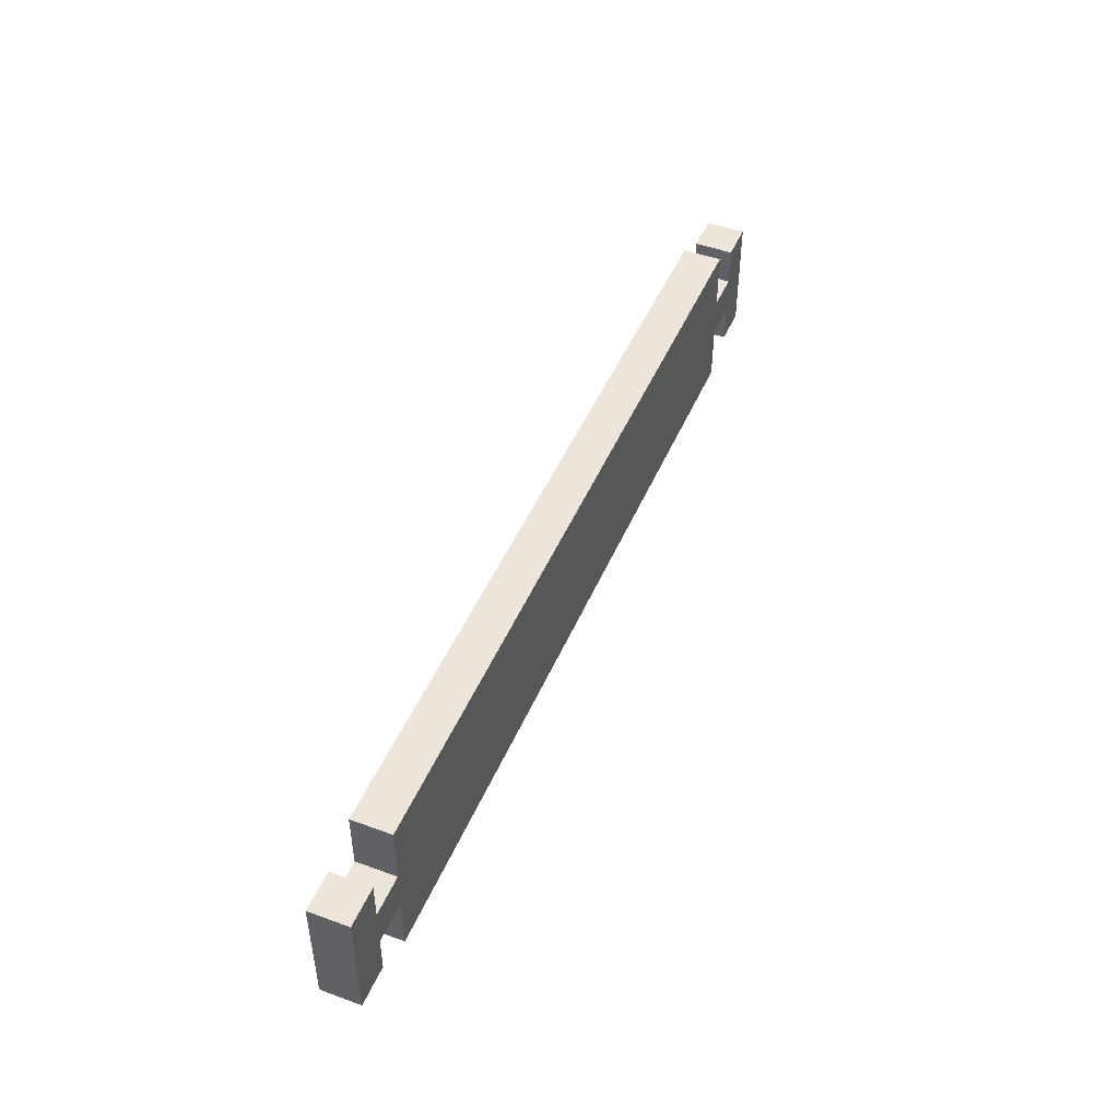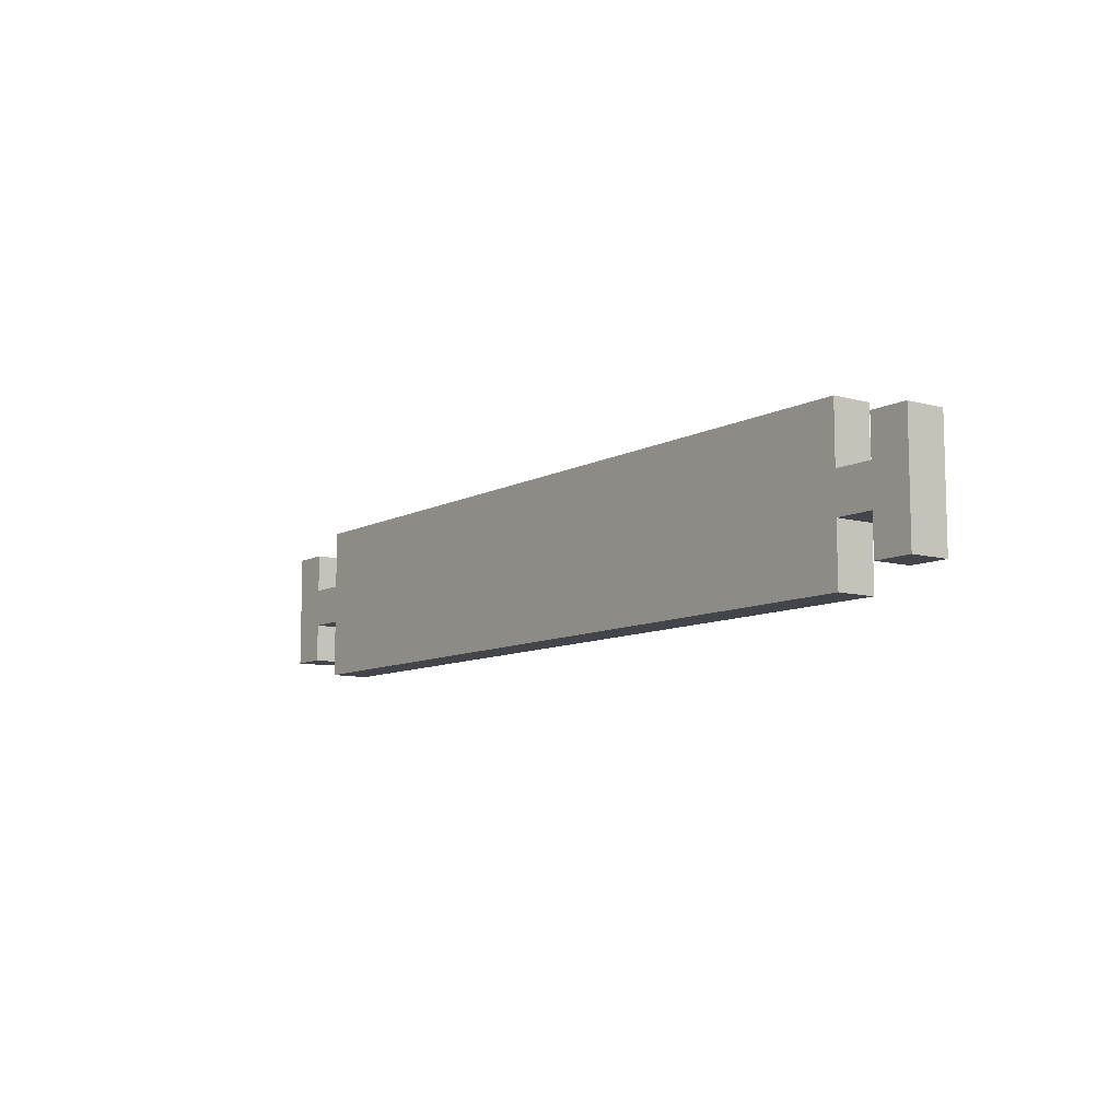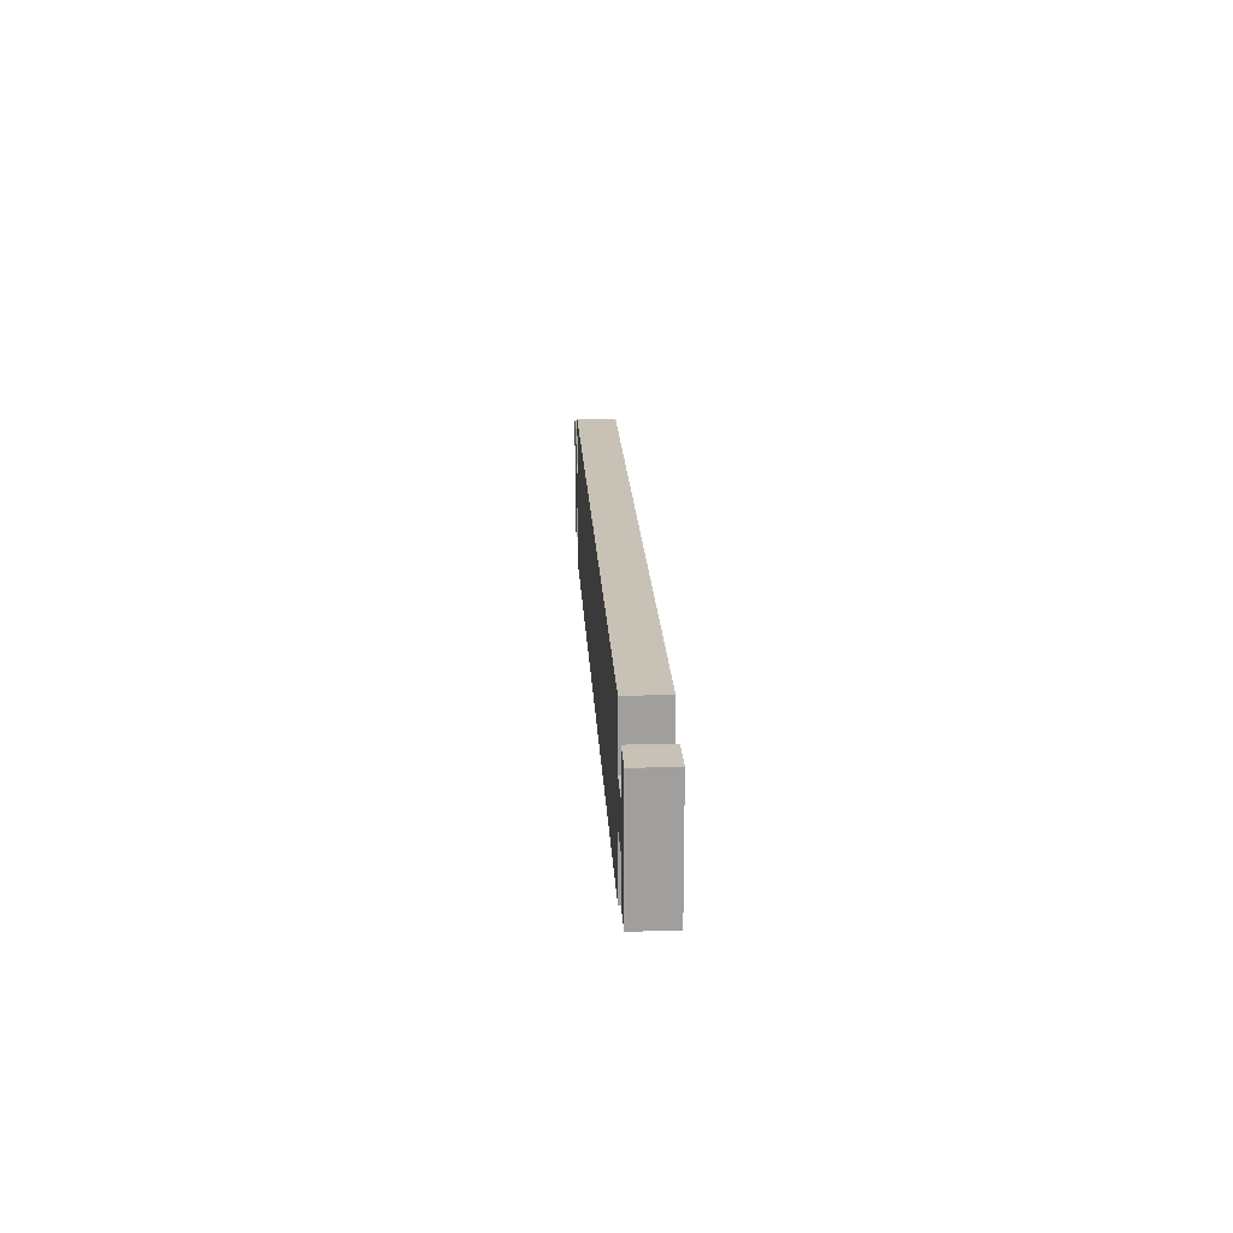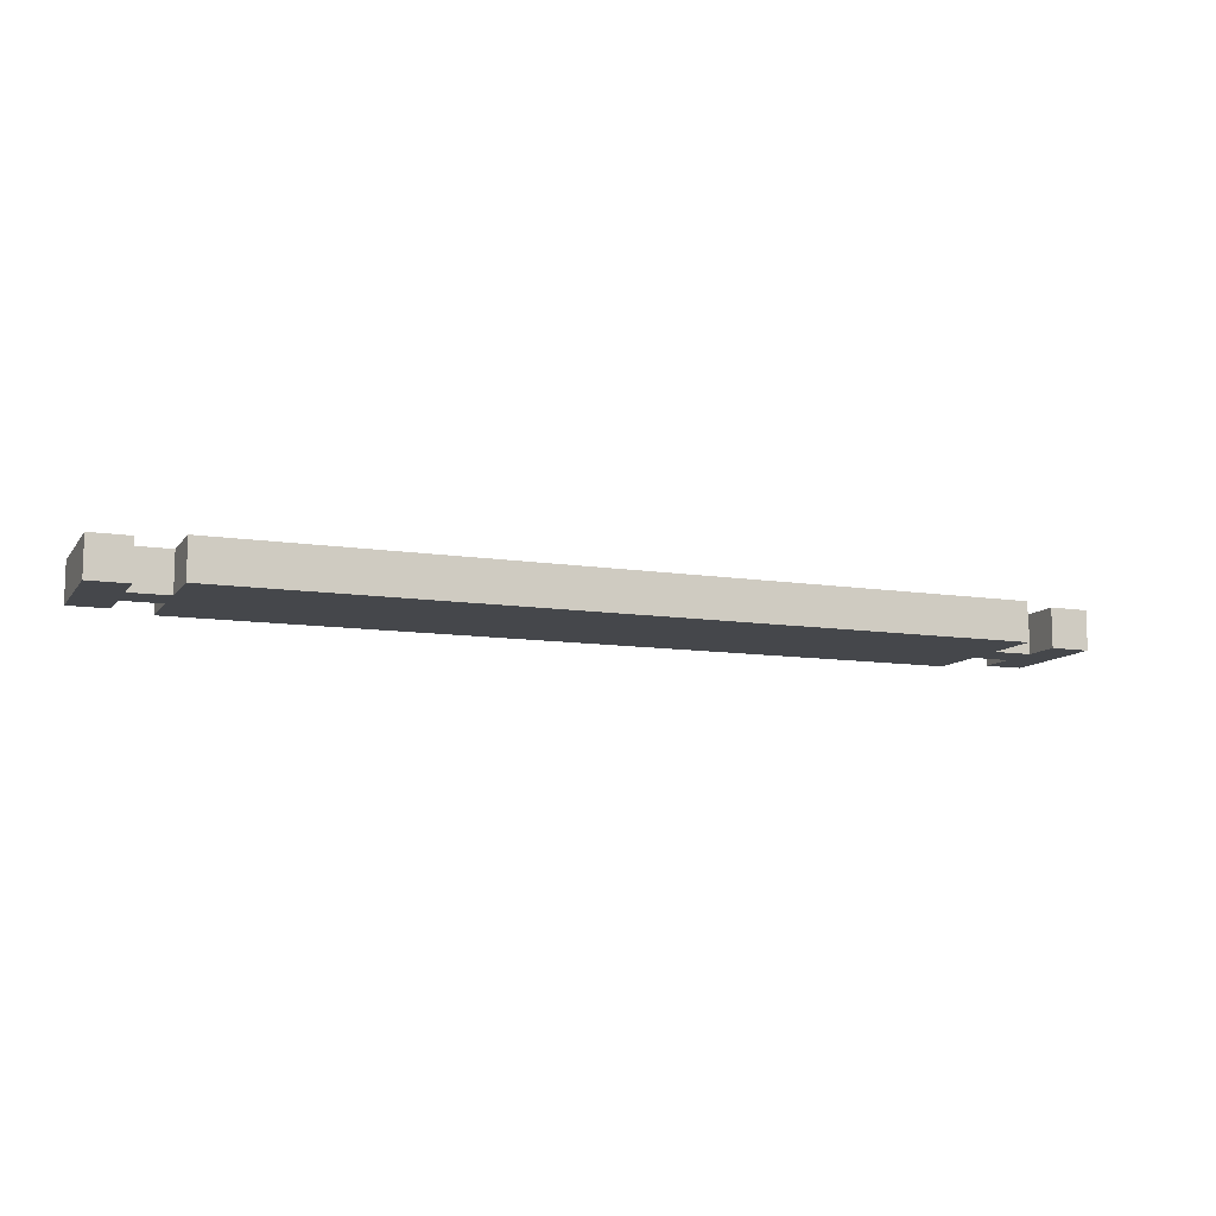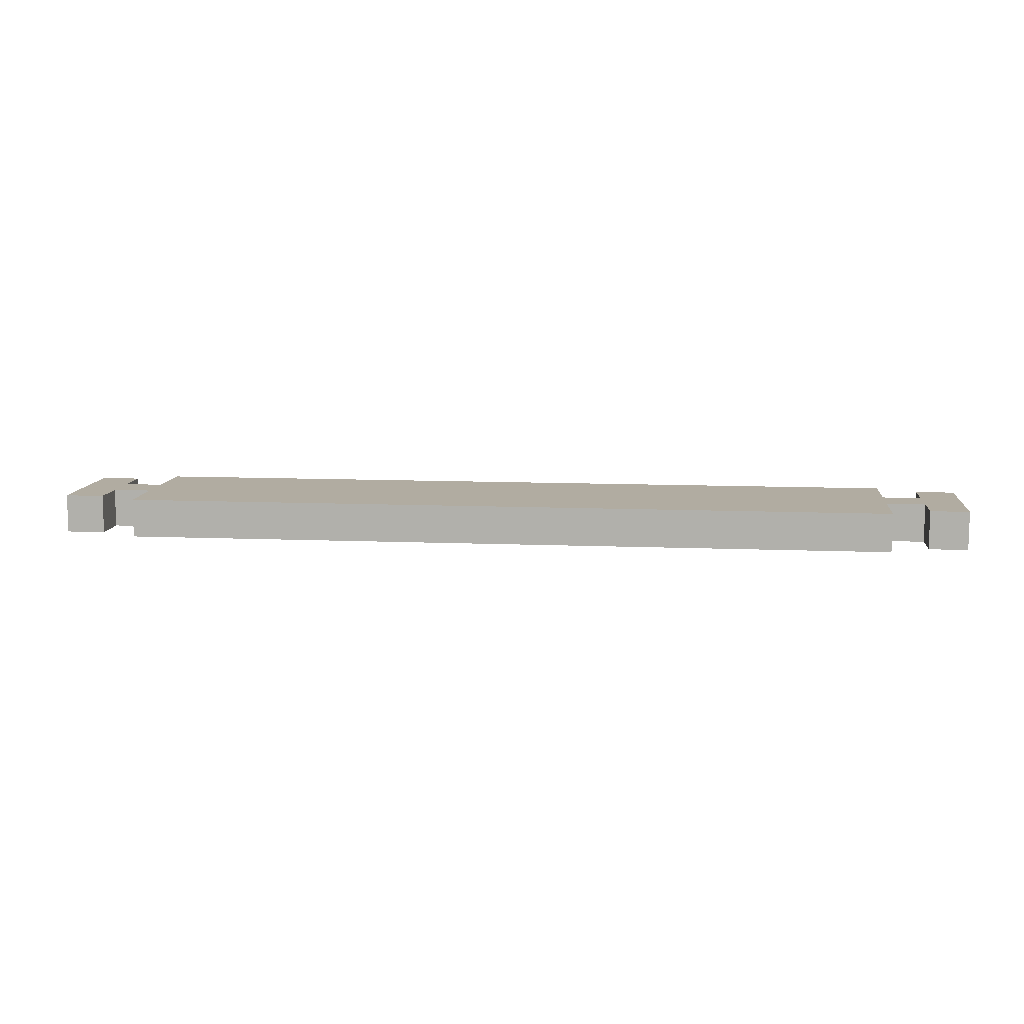
<metadata>
{"format":"obj","ext":"obj","renderer":"f3d","projection":"perspective","resolution":1024,"background":"white","views":[{"elev":47.1,"azim":-67.6,"up":"+Z"},{"elev":-9.2,"azim":-126.2,"up":"+Z"},{"elev":19.0,"azim":-93.0,"up":"+Z"},{"elev":-10.5,"azim":-21.5,"up":"+Y"},{"elev":10.2,"azim":6.1,"up":"+Y"}]}
</metadata>
<code>
v 0 0 2
v 0 0 5
v 0 2 5
v 0 2 2
v 40 0 2
v 0 0 2
v 0 2 2
v 40 2 2
v 40 0 5
v 40 0 2
v 40 2 2
v 40 2 5
v 42 0 5
v 40 0 5
v 40 2 5
v 42 2 5
v 42 0 3
v 42 0 5
v 42 2 5
v 42 2 3
v 44 0 3
v 42 0 3
v 42 2 3
v 44 2 3
v 44 0 9
v 44 0 3
v 44 2 3
v 44 2 9
v 42 0 9
v 44 0 9
v 44 2 9
v 42 2 9
v 42 0 7
v 42 0 9
v 42 2 9
v 42 2 7
v 40 0 7
v 42 0 7
v 42 2 7
v 40 2 7
v 40 0 10
v 40 0 7
v 40 2 7
v 40 2 10
v 0 0 10
v 40 0 10
v 40 2 10
v 0 2 10
v 0 0 7
v 0 0 10
v 0 2 10
v 0 2 7
v -2 0 7
v 0 0 7
v 0 2 7
v -2 2 7
v -2 0 9
v -2 0 7
v -2 2 7
v -2 2 9
v -4 0 9
v -2 0 9
v -2 2 9
v -4 2 9
v -4 0 3
v -4 0 9
v -4 2 9
v -4 2 3
v -2 0 3
v -4 0 3
v -4 2 3
v -2 2 3
v -2 0 5
v -2 0 3
v -2 2 3
v -2 2 5
v 0 0 5
v -2 0 5
v -2 2 5
v 0 2 5
v 0 2 5
v -2 2 5
v -2 2 3
v -4 2 3
v -4 2 9
v -2 2 9
v -2 2 7
v 0 2 7
v 0 2 10
v 40 2 10
v 40 2 7
v 42 2 7
v 42 2 9
v 44 2 9
v 44 2 3
v 42 2 3
v 42 2 5
v 40 2 5
v 40 2 2
v 0 2 2
v -2 0 5
v 0 0 5
v 0 0 2
v 40 0 2
v 40 0 5
v 42 0 5
v 42 0 3
v 44 0 3
v 44 0 9
v 42 0 9
v 42 0 7
v 40 0 7
v 40 0 10
v 0 0 10
v 0 0 7
v -2 0 7
v -2 0 9
v -4 0 9
v -4 0 3
v -2 0 3
g 48a00fb6-e2c5-11ea-99ee-54bf646e7e1f
f 1 2 4
f 4 2 3
g 48a05dd2-e2c5-11ea-859f-54bf646e7e1f
f 5 6 8
f 8 6 7
g 48a084e4-e2c5-11ea-a68f-54bf646e7e1f
f 9 10 12
f 12 10 11
g 48a0abe8-e2c5-11ea-a8f1-54bf646e7e1f
f 13 14 16
f 16 14 15
g 48a0d300-e2c5-11ea-a90d-54bf646e7e1f
f 17 18 20
f 20 18 19
g 48a12122-e2c5-11ea-8b9d-54bf646e7e1f
f 21 22 24
f 24 22 23
g 48a16f4a-e2c5-11ea-a765-54bf646e7e1f
f 25 26 28
f 28 26 27
g 48a1bd6e-e2c5-11ea-b80d-54bf646e7e1f
f 29 30 32
f 32 30 31
g 48a20b9e-e2c5-11ea-8970-54bf646e7e1f
f 33 34 36
f 36 34 35
g 48a259ba-e2c5-11ea-8317-54bf646e7e1f
f 37 38 40
f 40 38 39
g 48a2a7ee-e2c5-11ea-8be7-54bf646e7e1f
f 41 42 44
f 44 42 43
g 48a2f600-e2c5-11ea-9844-54bf646e7e1f
f 45 46 48
f 48 46 47
g 48a36b3a-e2c5-11ea-a6db-54bf646e7e1f
f 49 50 52
f 52 50 51
g 48a3e09e-e2c5-11ea-aecf-54bf646e7e1f
f 53 54 56
f 56 54 55
g 48a455ba-e2c5-11ea-8eaf-54bf646e7e1f
f 57 58 60
f 60 58 59
g 48a4caf4-e2c5-11ea-bb93-54bf646e7e1f
f 61 62 64
f 64 62 63
g 48a54034-e2c5-11ea-8f7f-54bf646e7e1f
f 65 66 68
f 68 66 67
g 48a5b566-e2c5-11ea-8bb7-54bf646e7e1f
f 69 70 72
f 72 70 71
g 48a62aac-e2c5-11ea-86a3-54bf646e7e1f
f 73 74 76
f 76 74 75
g 48a6c706-e2c5-11ea-bde1-54bf646e7e1f
f 77 78 80
f 80 78 79
g 48a7634a-e2c5-11ea-b8f3-54bf646e7e1f
f 82 87 81
f 81 87 88
f 81 88 98
f 98 88 91
f 98 91 97
f 97 91 92
f 97 92 95
f 95 92 94
f 94 92 93
f 83 84 82
f 82 84 85
f 82 85 87
f 87 85 86
f 88 89 91
f 91 89 90
f 95 96 97
f 98 99 81
f 81 99 100
g 48a8ea12-e2c5-11ea-8d37-54bf646e7e1f
f 102 116 101
f 101 116 118
f 101 118 119
f 103 104 102
f 102 104 105
f 102 105 115
f 115 105 112
f 115 112 114
f 114 112 113
f 105 106 112
f 112 106 111
f 111 106 109
f 111 109 110
f 107 108 106
f 106 108 109
f 115 116 102
f 116 117 118
f 119 120 101

</code>
